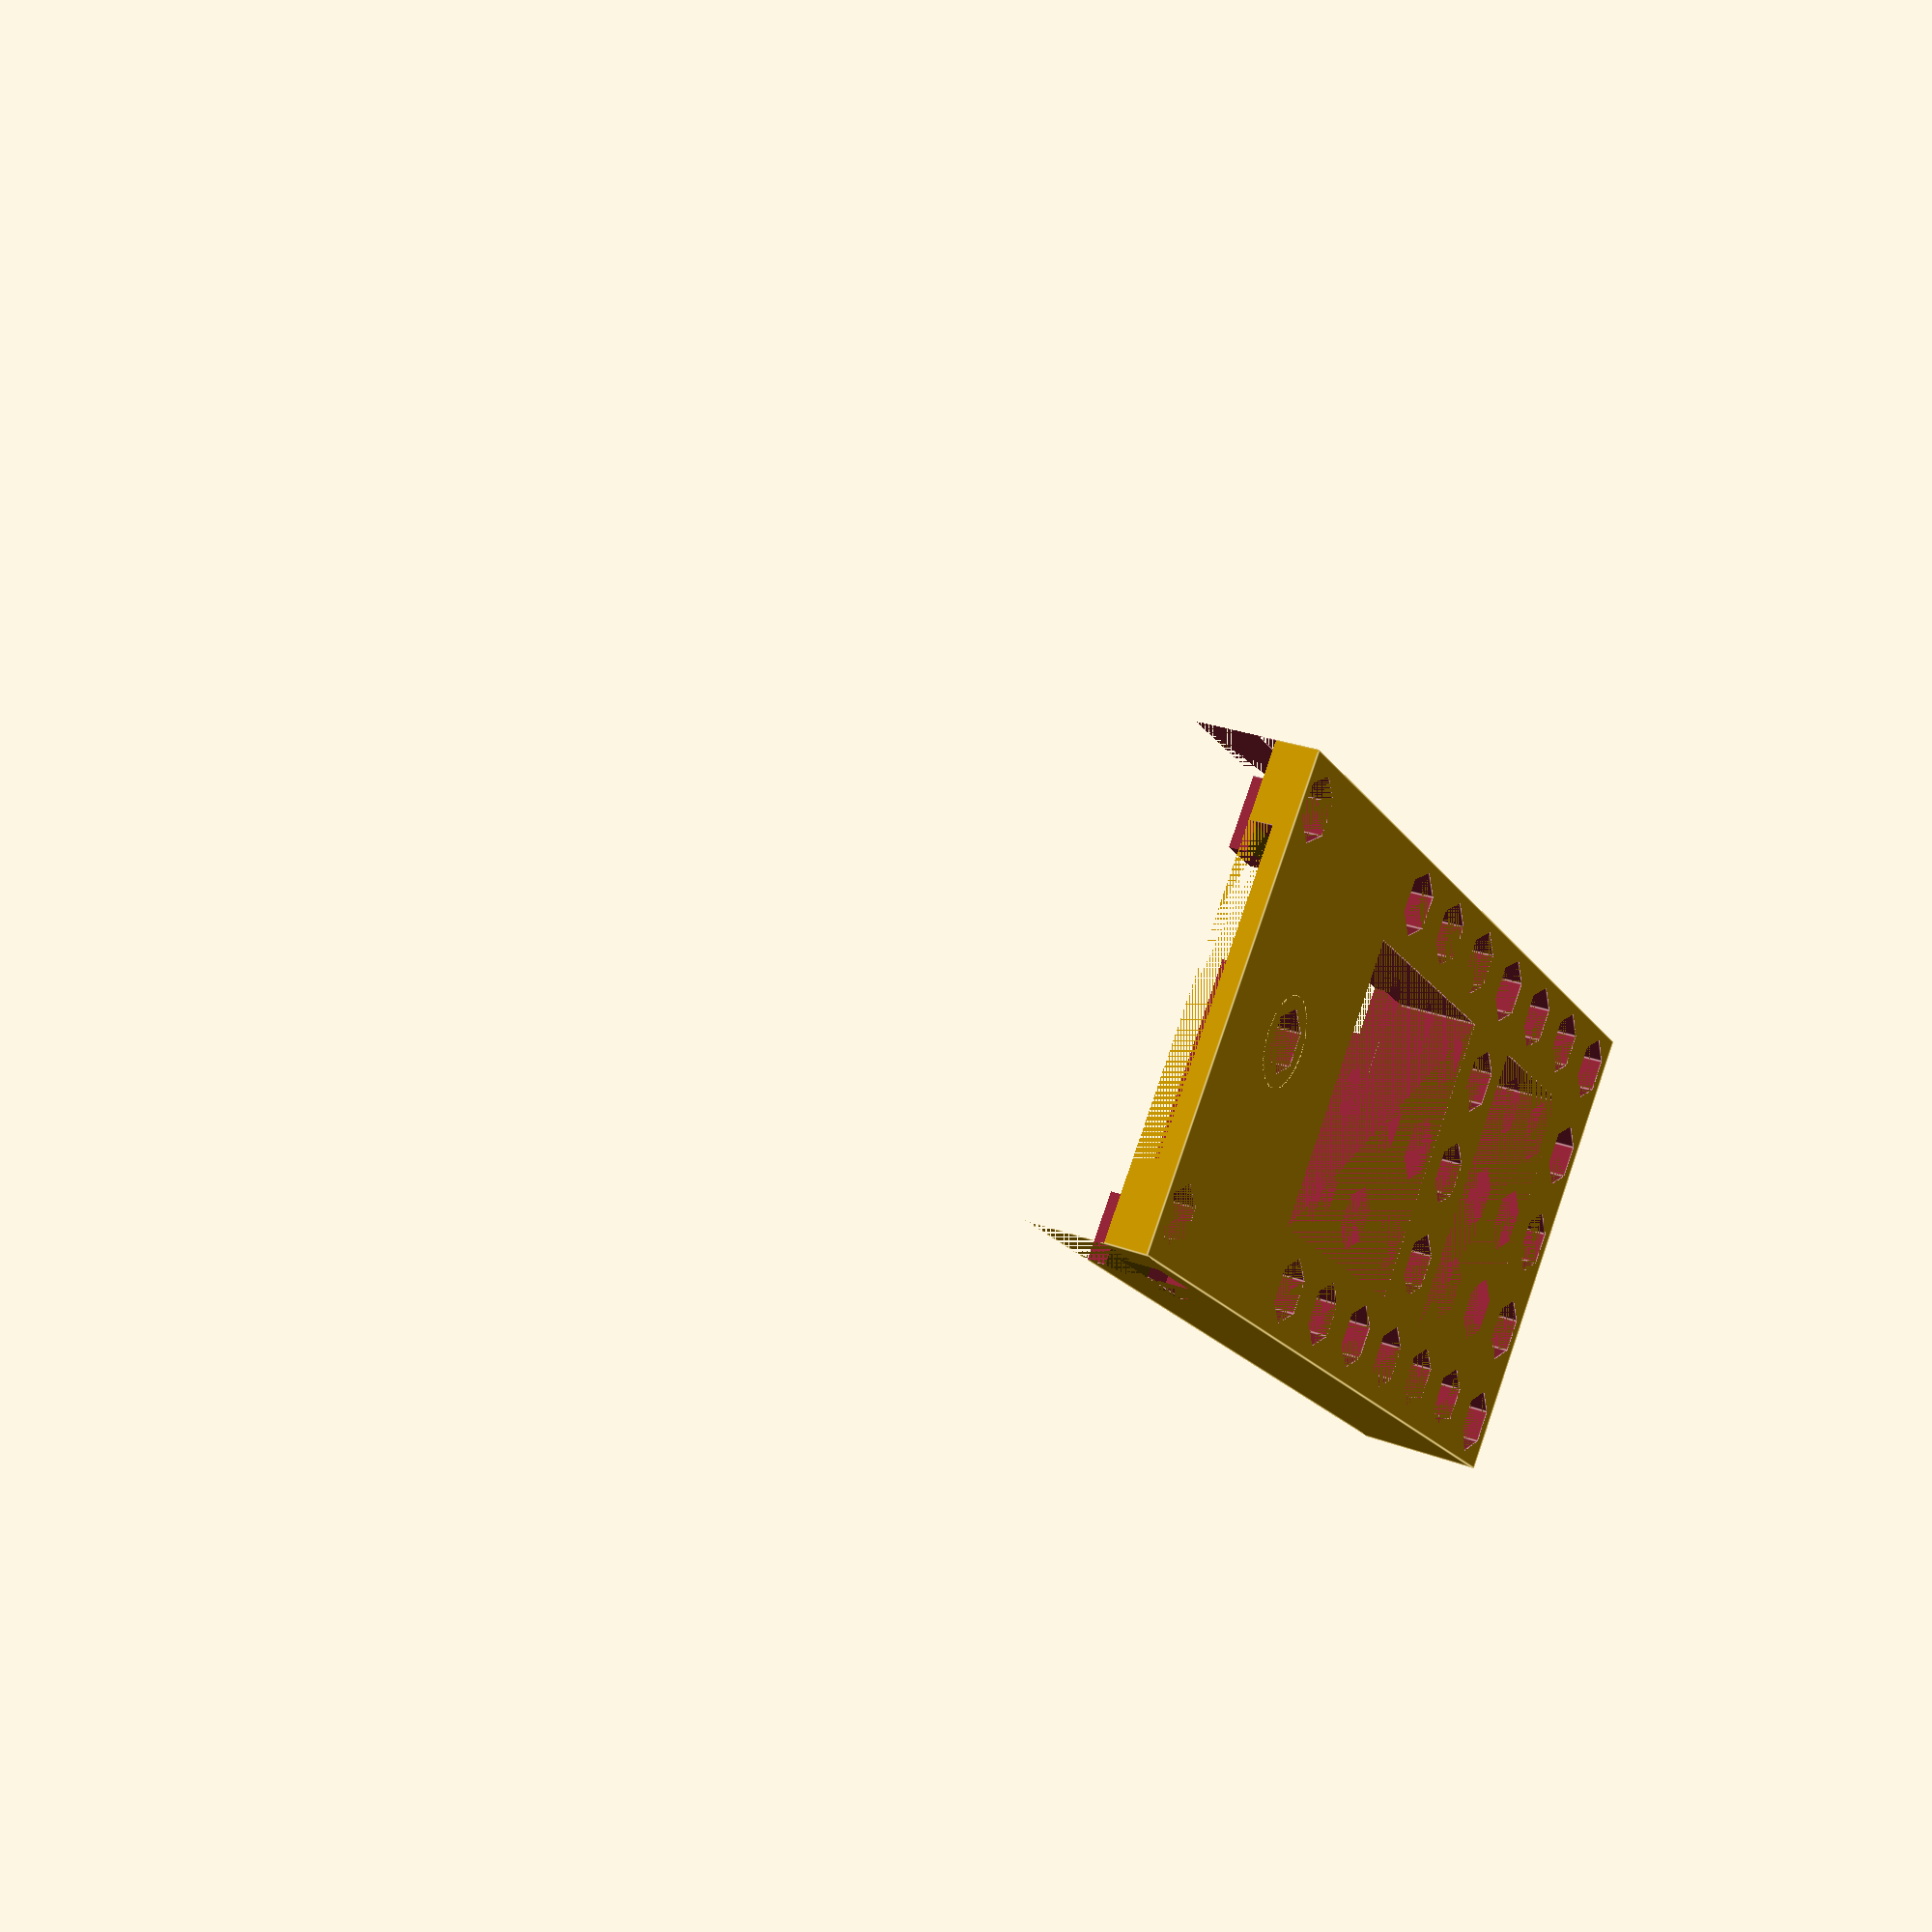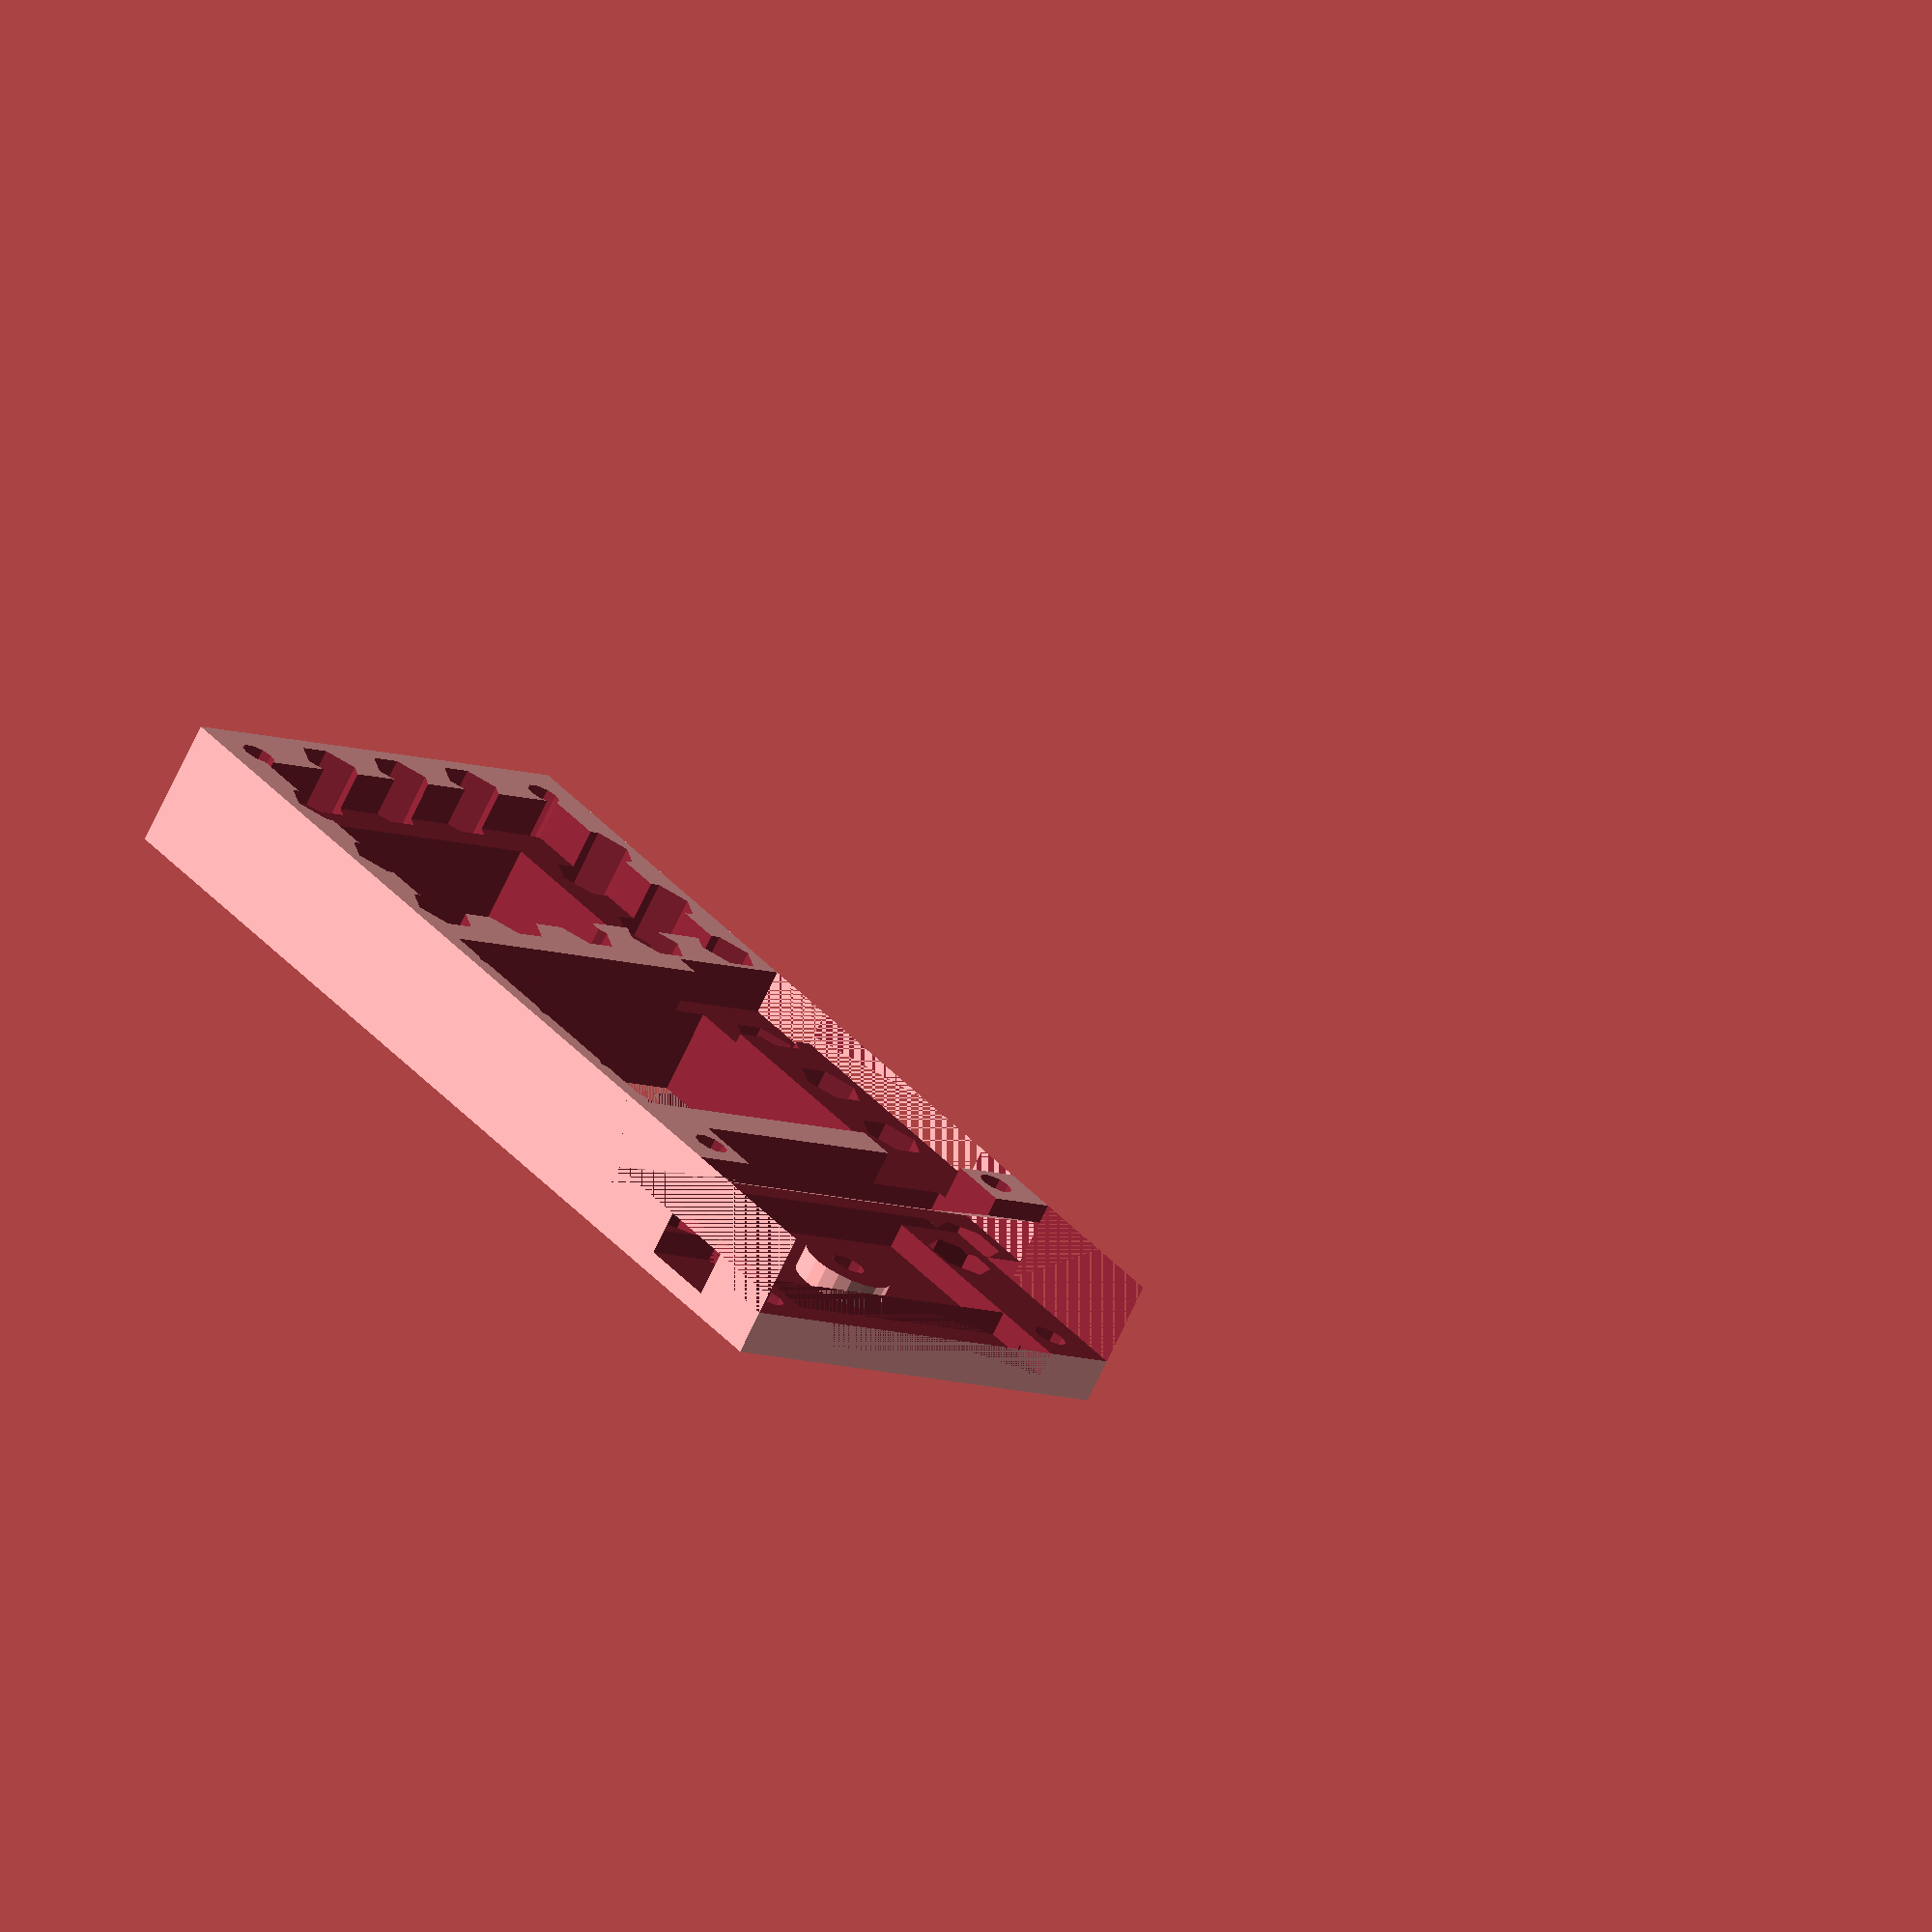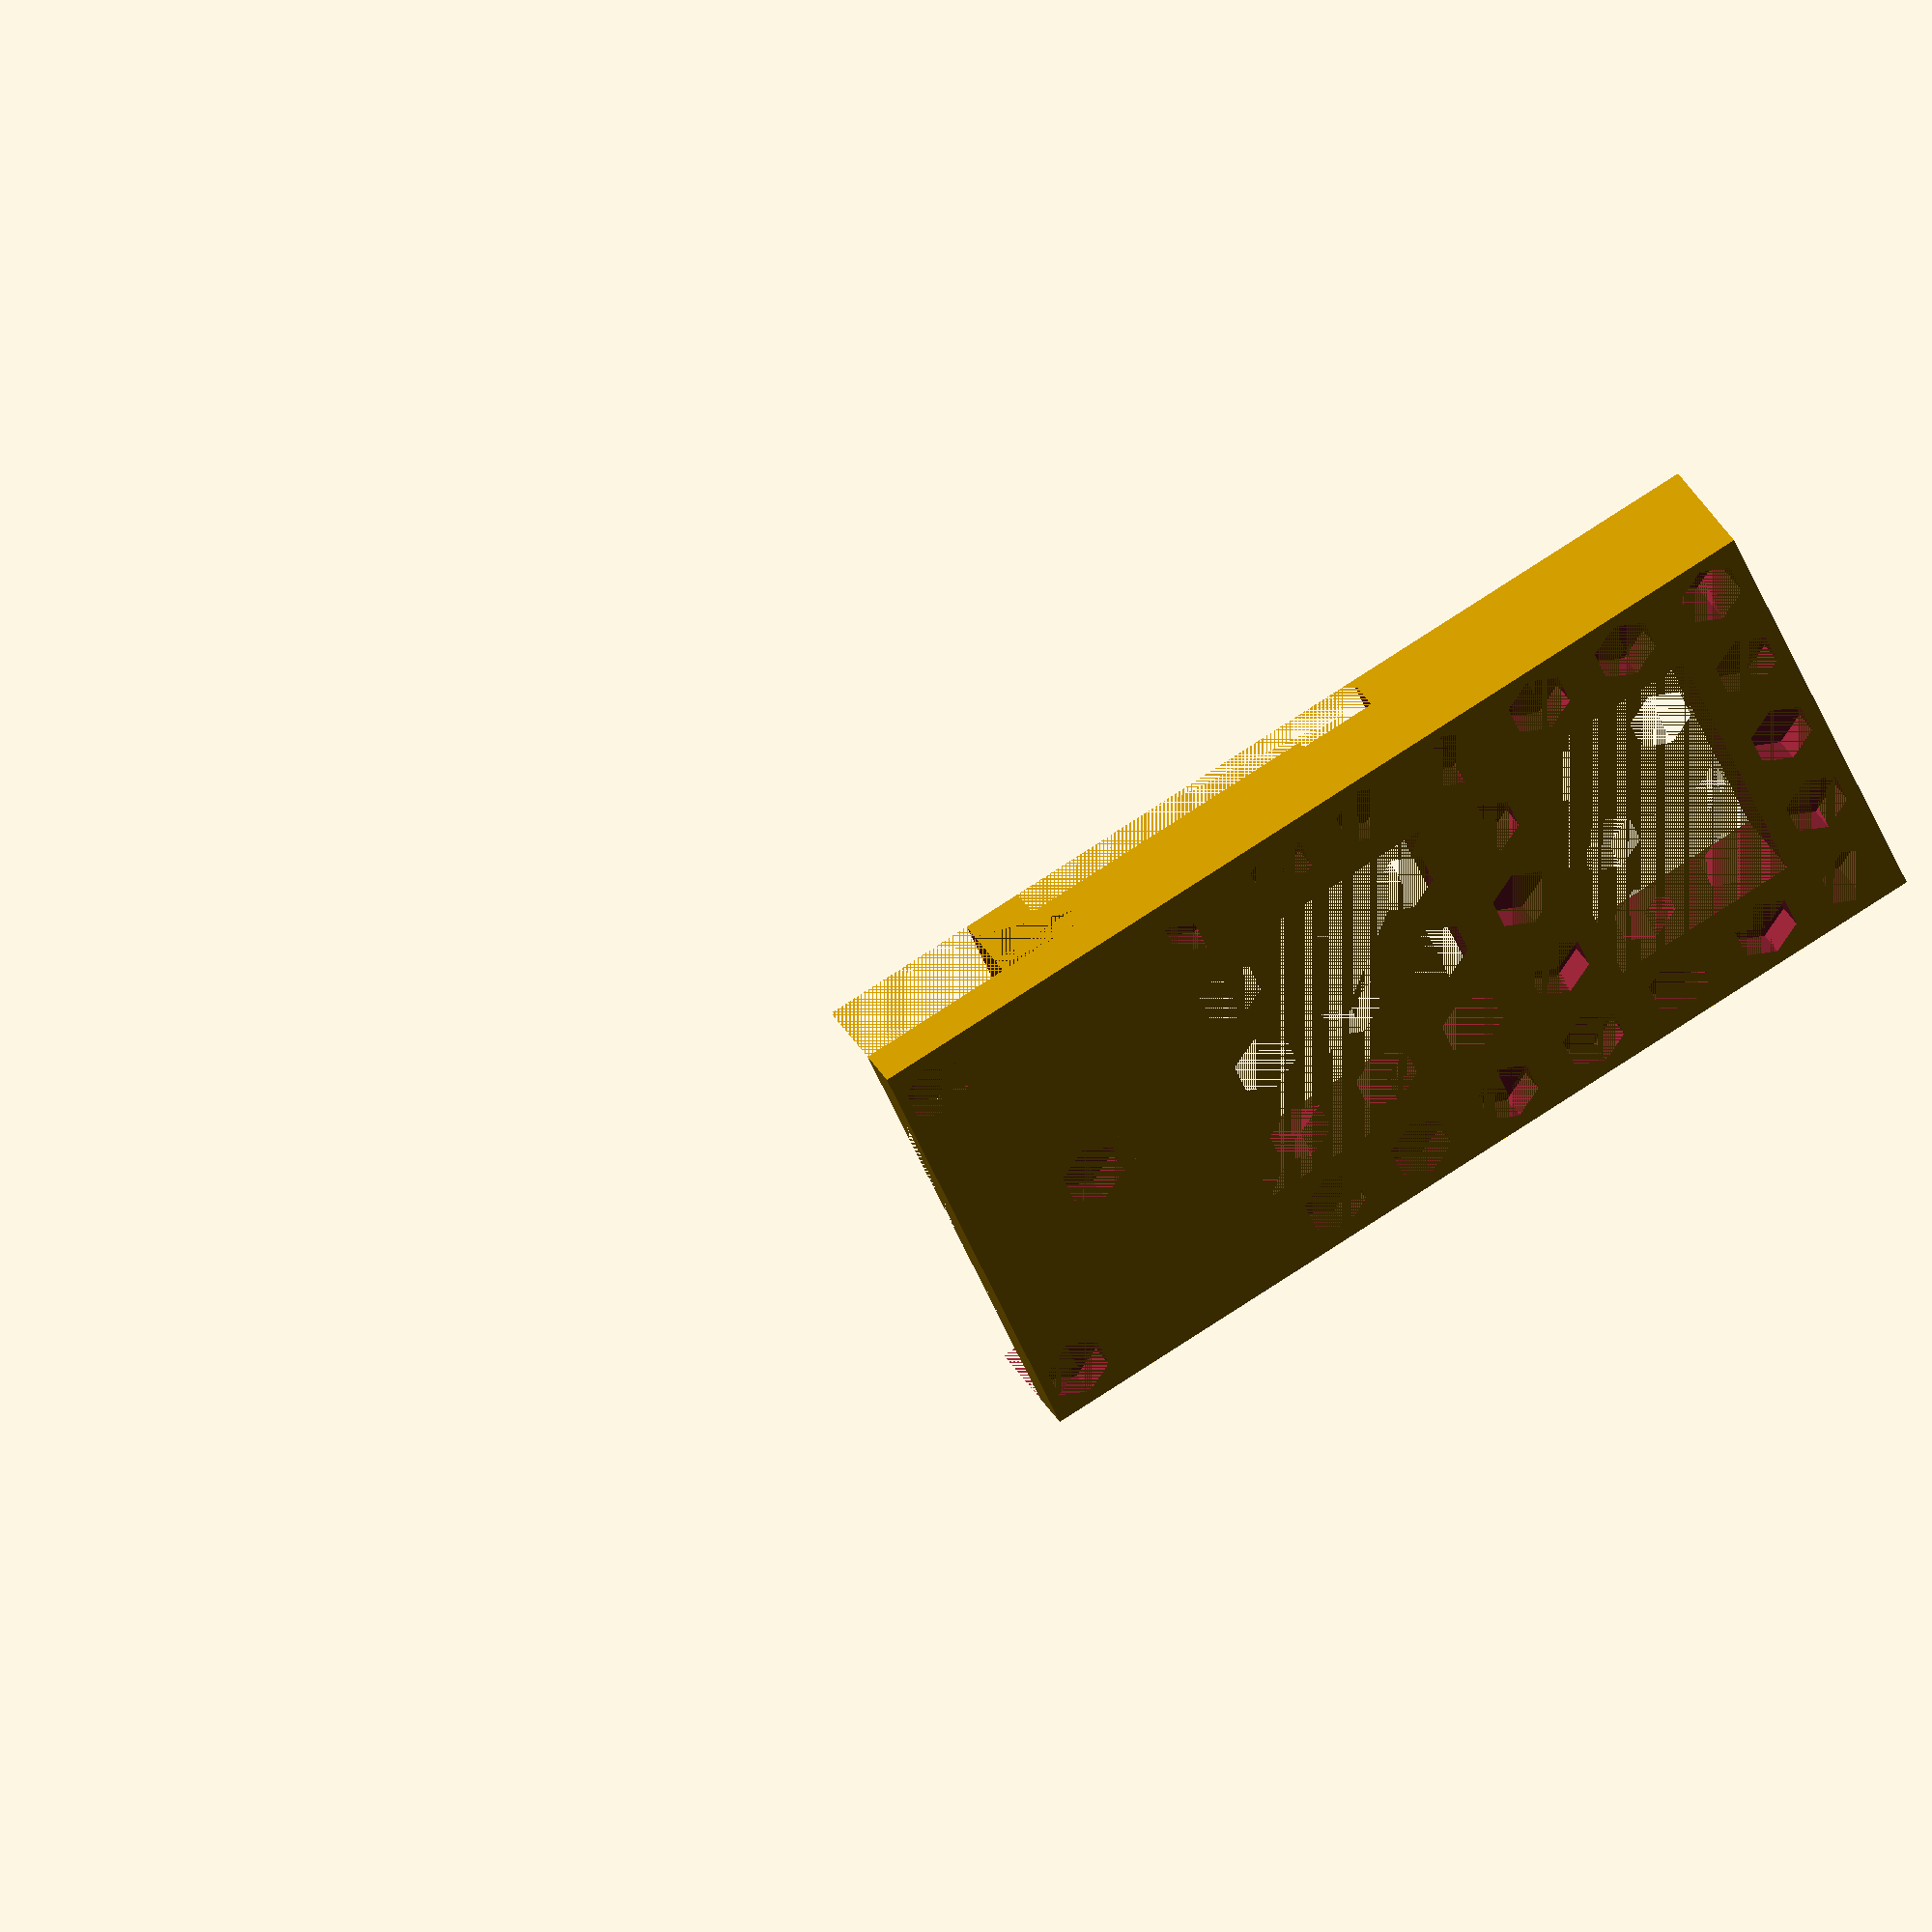
<openscad>

pedestal_height = 13;
mount_hole = 3.5;
clear = 0.175;
nut_size = 6.6;

module ramp(width, depth, height) {
    angle = atan(height / depth);
    
    difference () {
        cube([width, depth, height]);
    
        //color("red")
        rotate([angle, 0, 0])
        translate([-1, 0, 0])
        cube([width + 2, depth * 2, height]);
    }
}



difference () {
//        translate ([-1,-16,0])
	cube([50,100,pedestal_height]);

	//mount holes for ODROID U3
	translate ([4.5,4.5 + 76, 1])
        rotate([0,0,90])
            cylinder (h = 6 ,r= nut_size/2 + clear, $fn=6);
    translate ([4.5,4.5 + 76, 2])
        difference () {
            cylinder (h = pedestal_height, r= mount_hole/2, $fn=10);
            translate ([-mount_hole/2,-mount_hole/2, 1.2])
                rotate([27,0,0]) cube([5,50,5]);
        };
    
	translate ([4.5 + 41, 4.5 + 76,1])
        rotate([0,0,90])
            cylinder (h = 6,r= nut_size/2 + clear, $fn=6);
    translate ([4.5 + 41, 4.5 + 76, 2])
        difference () {
            cylinder (h = pedestal_height, r= mount_hole/2, $fn=10);
            translate ([-mount_hole/2,-mount_hole/2, 1.2])
                rotate([27,0,0]) cube([5,50,5]);
        };
        
/// Two holes for other side of ODROID-U3 PCB. 
    translate ([4.5,4.5,0])
        cylinder (h = 6, r= (nut_size+clear)/2, $fn=6);
    translate ([4.5,4.5,6.2])
        cylinder (h = pedestal_height, r= mount_hole/2, $fn=10);
    
	translate ([4.5+41,4.5,0])
        cylinder (h = 6, r= (nut_size+clear)/2, $fn=6);
	translate ([4.5+41,4.5,6.2])
        cylinder (h = pedestal_height, r= mount_hole/2, $fn=10);

// MLAB grid holes

        for (j = [1 : 3], i = [0 : 0]) {
                translate ([4.5 + j*10.16, 4.5 + i*10.16,0])
                cylinder (h = 3, r= (nut_size+clear)/2, $fn=6);
                translate ([4.5 + j*10.16, 4.5 + i*10.16, 3.2])  // one solid layer for slicer (the holes will be pierced on demand )
                cylinder (h = pedestal_height /3, r= mount_hole/2, $fn=10);
                translate ([4.5 + j*10.16, 4.5 + i*10.16, 6.3])
                cylinder (h = 10, r= nut_size/2, $fn=6);
        }


        for (j = [0 : 7], i = [1 : 6]) {
                translate ([4.5 + j*10.16, 4.5 + i*10.16,0])
                cylinder (h = 3, r= (nut_size+clear)/2, $fn=6);
                translate ([4.5 + j*10.16, 4.5 + i*10.16, 3.2])  // one solid layer for slicer (the holes will be pierced on demand )
                cylinder (h = pedestal_height /3, r= mount_hole/2, $fn=10);
                translate ([4.5 + j*10.16, 4.5 + i*10.16, 6.3])
                cylinder (h = 10, r= nut_size/2, $fn=6);
        }

        ////////////////////////////////////
	translate ([4,6, pedestal_height - 4])  // ODROIDs passive components hole. 
	cube([42,27,5]);
	translate ([13, 2 , pedestal_height - 4])  // two small resistors on botom side.
	cube([3,3,5]);
	translate ([22, 30 , pedestal_height - 4])  // USB over voltage protection.
	cube([21,5,5]);
        
        
       	translate ([0, 41 , pedestal_height - 3.5]) // HOLE for ODROD's , SD card and eMMC.
	cube([48,32,5]);
       	translate ([0, 38.5 , pedestal_height - 4.5]) // HOLE for ODROD's jack connector
	cube([14,8,5]);
       	translate ([0, 65 , pedestal_height - 3.5]) // HOLE for ODROD's , SD card and eMMC.
	cube([17,13,5]);

        ////////////////////////////////////////
        
////  lightening central holes
        
	translate ([10,10, 0])  // ODROIDs passive components hole. 
	cube([30,19.5,pedestal_height ]);        
        
	translate ([10,41, 0])  // ODROIDs passive components hole. 
	cube([30,30,pedestal_height ]);        
        
//////   
//      MLAB electrical adapter part
///////
difference () {
 	translate ([8,74.9,pedestal_height - 11])	// Central mount hole
	cube([34,17.1,pedestal_height - 8.5]);
        translate ([25,85.78,0])
        cylinder (h = 30, r= nut_size*0.7, $fn=20);
}

 	translate ([0,84, pedestal_height - 8.5])	// Holes for MLAB's adapter 5V power connector.
	cube([50,20,20]);

 	translate ([42,84,pedestal_height - 11])	// Holes for MLAB's adapter 5V power connector.
	cube([34,8,pedestal_height - 8.5]);

 	translate ([8,92,pedestal_height - 11])	// Holes for MLAB's adapter IO connectors.
	cube([34,8,pedestal_height - 8.5]);

 
	translate ([0,74.9, pedestal_height - 8.5])	// Hole for MLAB  PCB
	cube([50,25.1,2]);
 	translate ([7.5,77,pedestal_height - 8.5])	// Hole For connectors above the adapter PCB
	cube([35.5,17.1,10]);

        translate ([0,74.9, pedestal_height - 6.5])
        ramp(50, 50, 25);
/////// Elecrical adapter PCB mount holes

        translate ([25,85.78,0])
        cylinder (h = 3, r= (nut_size+clear)/2, $fn=6);
        translate ([25,85.78,3.2])
        cylinder (h = pedestal_height + clear,r= mount_hole/2, $fn=10);

        translate ([4.68,85.78 + 10.16,0])
        cylinder (h = 3, r= (nut_size+clear)/2, $fn=6);
        translate ([4.68,85.78 + 10.16,3.2])
        cylinder (h = pedestal_height + clear,r= mount_hole/2, $fn=10);

        translate ([45.32,85.78 + 10.16,0])
        cylinder (h = 3, r= (nut_size+clear)/2, $fn=6);
        translate ([45.32,85.78 + 10.16,3.2])
        cylinder (h = pedestal_height + clear,r= mount_hole/2, $fn=10);

}

/// Support material
/*
        color("Blue",0.5)
	//translate ([0,74.9, pedestal_height - 8.5])	// Hole for MLAB  PCB
	cube([50,70,30]);
*/
</openscad>
<views>
elev=333.9 azim=50.1 roll=120.6 proj=p view=edges
elev=251.2 azim=319.4 roll=205.2 proj=o view=solid
elev=145.9 azim=292.2 roll=25.2 proj=o view=wireframe
</views>
